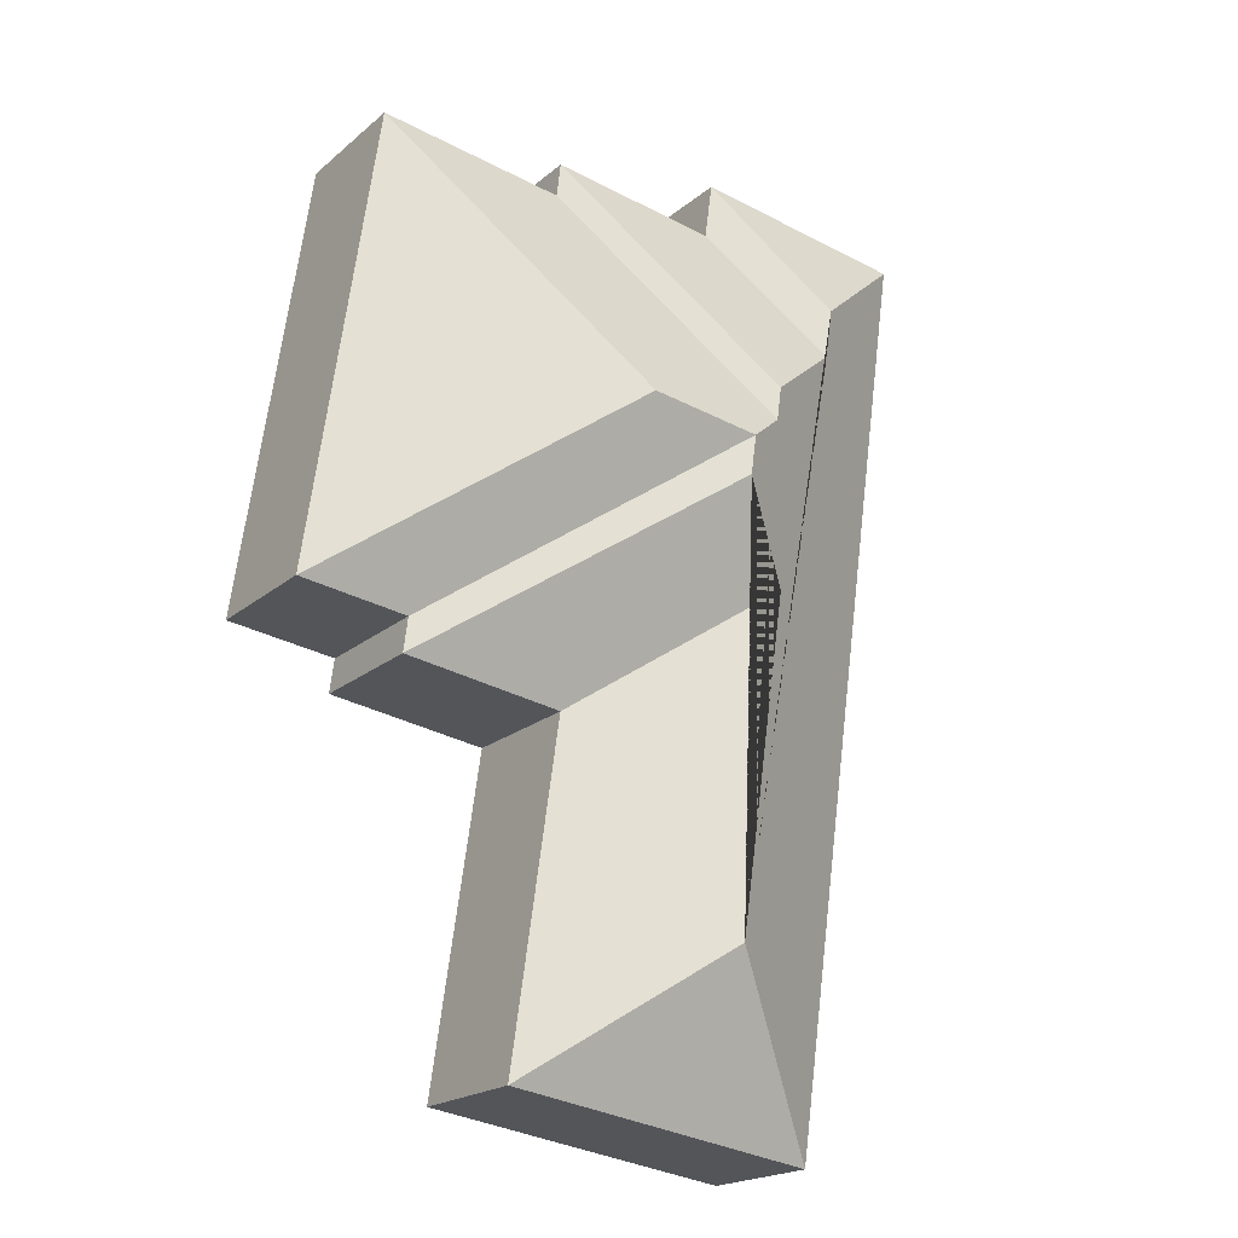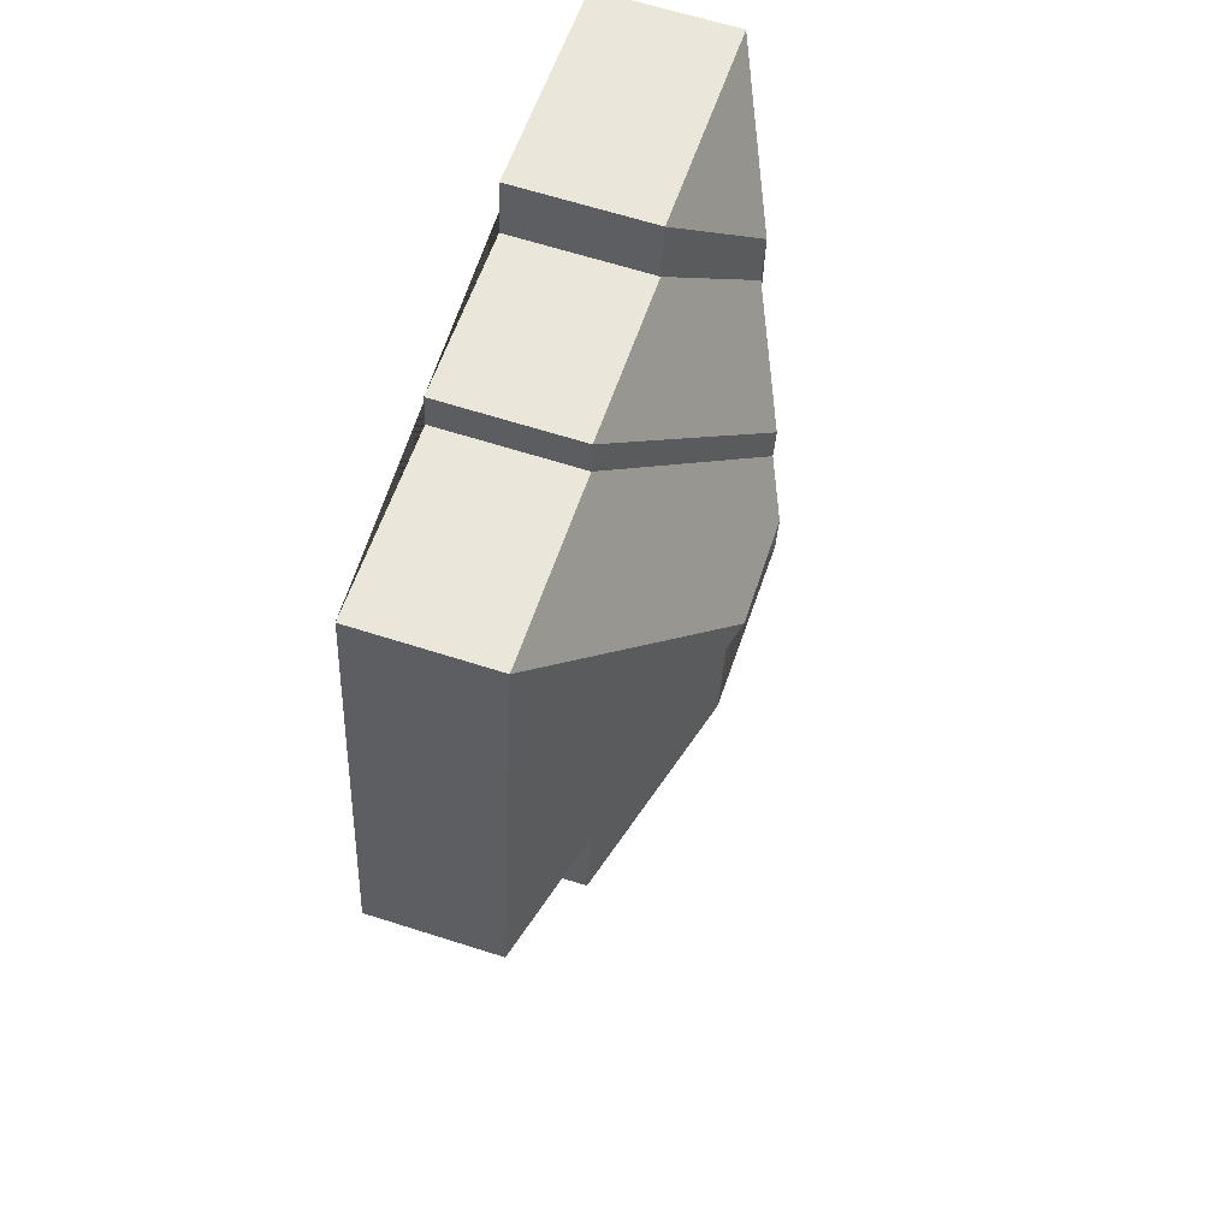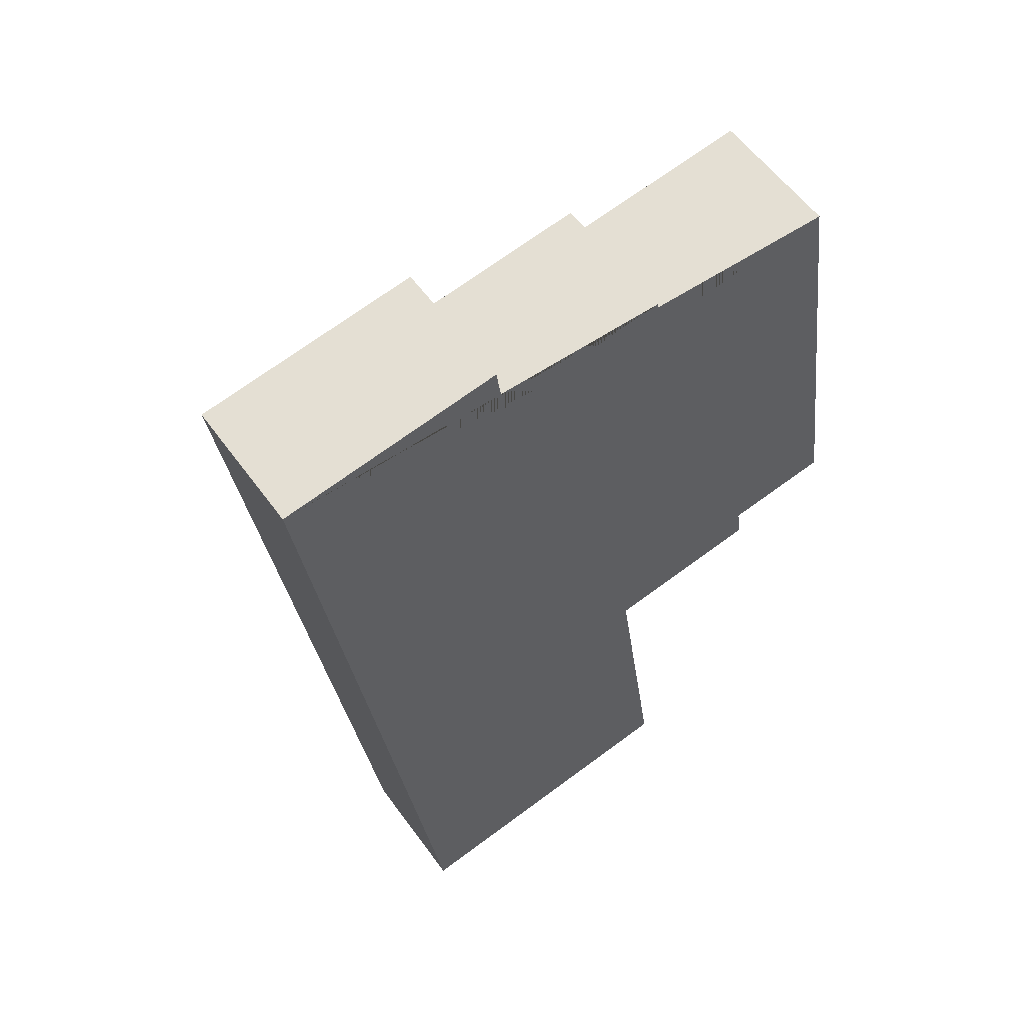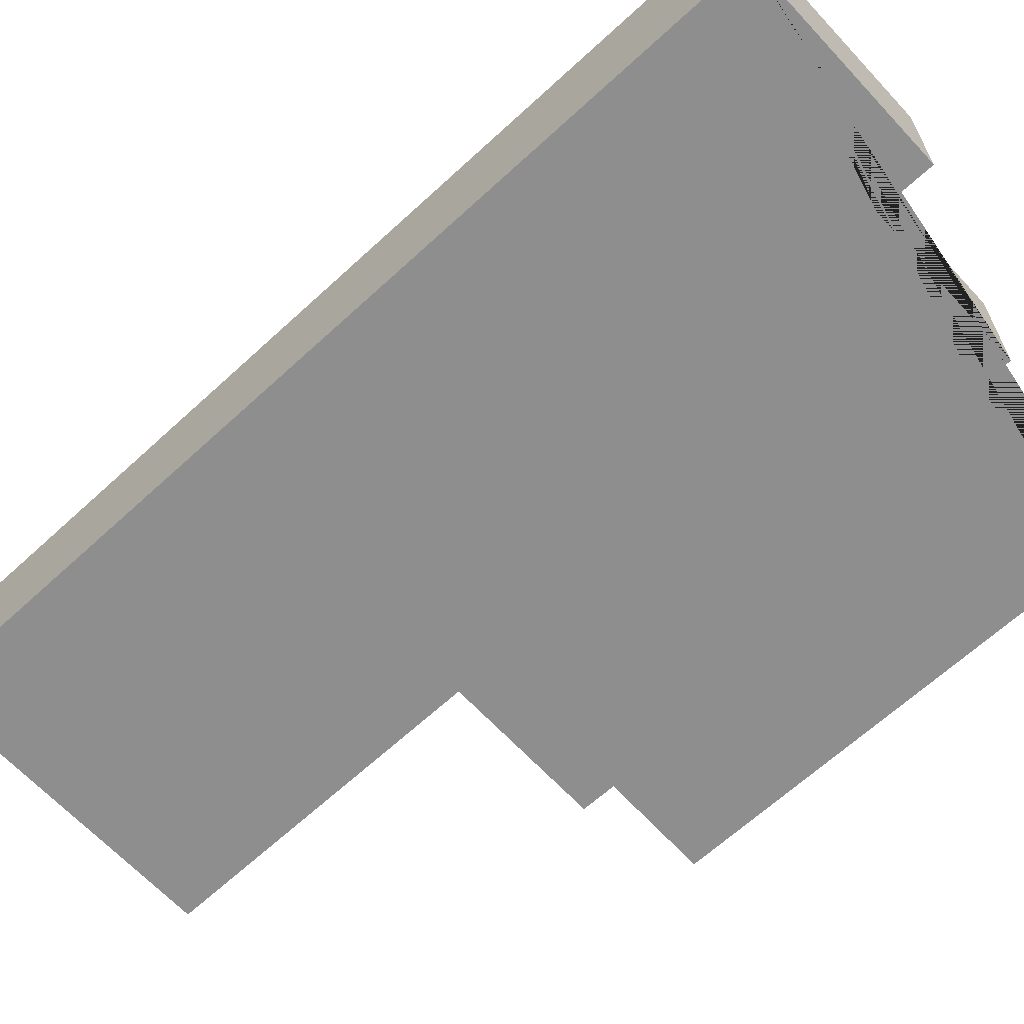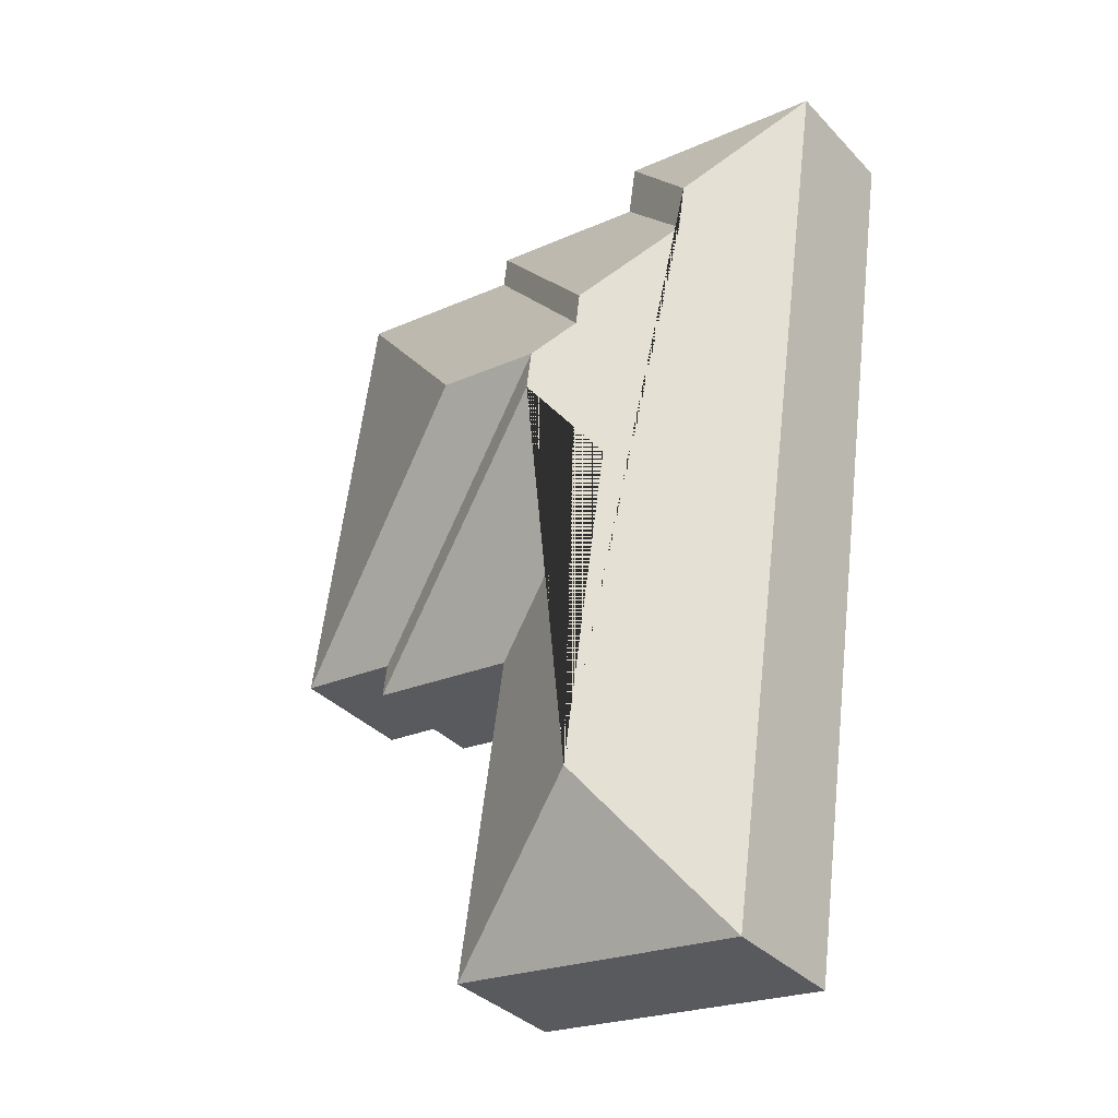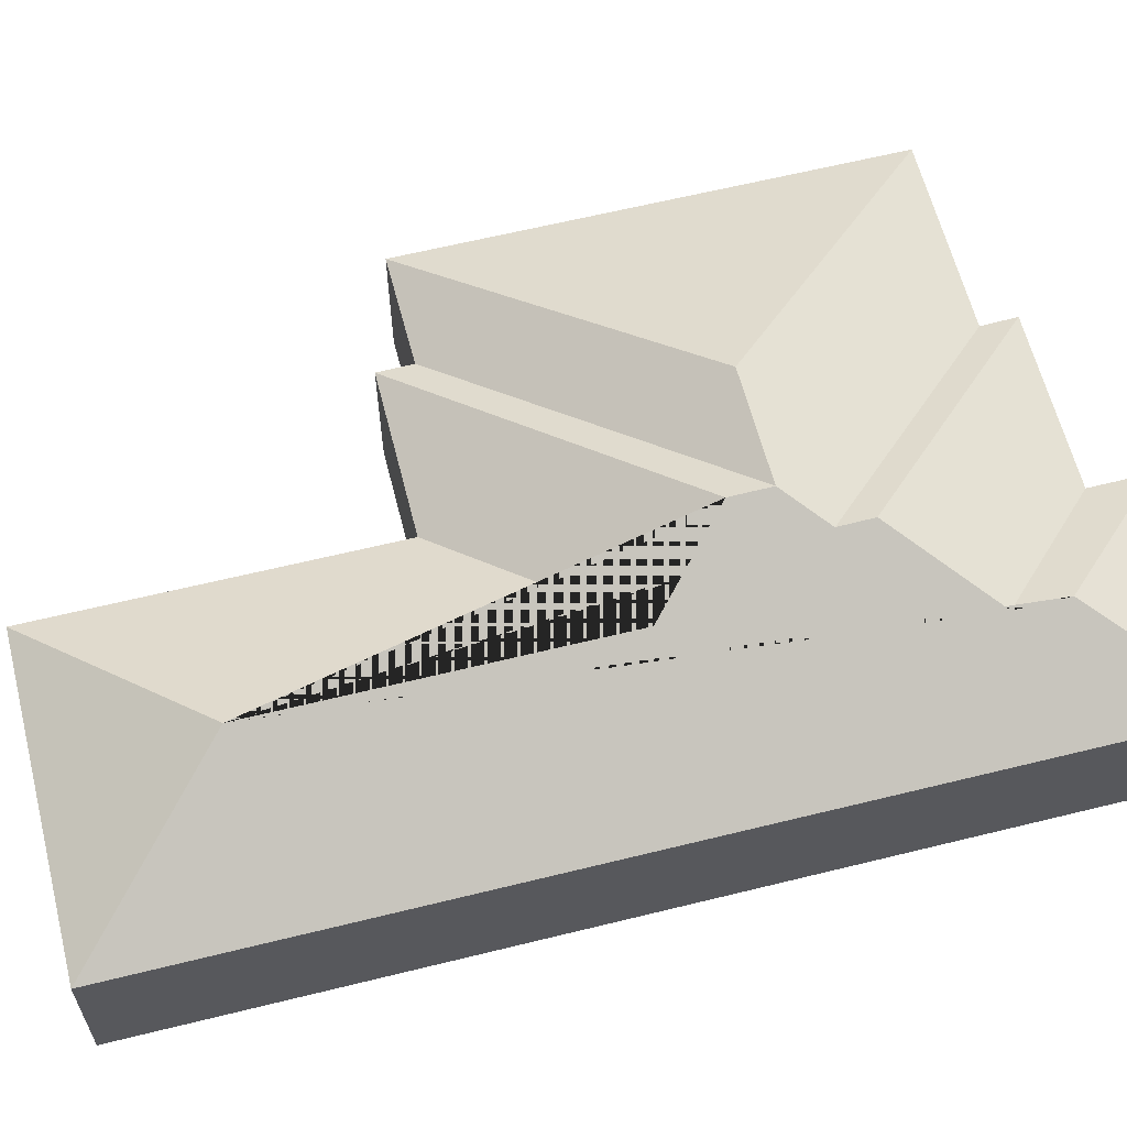
<metadata>
{"format":"obj","ext":"obj","renderer":"f3d","projection":"perspective","resolution":1024,"background":"white","views":[{"elev":-20.1,"azim":145.8,"up":"+Z"},{"elev":64.9,"azim":107.8,"up":"+Z"},{"elev":57.2,"azim":-35.5,"up":"+Z"},{"elev":-65.0,"azim":-55.3,"up":"+Y"},{"elev":-35.8,"azim":-142.9,"up":"+Z"},{"elev":62.1,"azim":-112.3,"up":"+Y"}]}
</metadata>
<code>
o CG10_500_036063_0001
v 19.84 75 -42.87
v 144.5 75 -24.95
v 149 75 -57.32
v 245.2 75 -43.75
v 247.5 75 -63.42
v 353.3 75 -48.55
v 87.75 108 -100.5
v 91.88 107.9 -129.4
v 144.7 133.7 -172
v 147.2 133.6 -191.3
v 170.3 144.9 -209.9
v 232.5 145 -201.4
v 173.4 144.8 -232.4
v 138.3 121.6 -280.6
v 330.1 75 -320.1
v 391.2 75 -312.1
v 242.4 75 -352.4
v 332.6 75 -339.5
v 165.4 121.6 -468.2
v 94.97 75 -565.5
v 269.7 75 -540.4
v 19.84 0 -42.87
v 144.5 0 -24.95
v 149 0 -57.32
v 245.2 0 -43.75
v 247.5 0 -63.42
v 353.3 0 -48.55
v 391.2 0 -312.1
v 330.1 0 -320.1
v 332.6 0 -339.5
v 242.4 0 -352.4
v 269.7 0 -540.4
v 94.97 0 -565.5
f 1 2 7
f 2 3 8 7
f 3 4 9 8
f 4 5 10 9
f 5 6 12 11 10
f 6 16 12
f 16 15 11 12
f 15 18 13 11
f 18 17 14 13
f 14 17 21 19
f 21 20 19
f 19 20 1 7 8 9 10 11 13 14
f 22 23 24 25 26 27 28 29 30 31 32 33
f 1 22 23 2
f 2 23 24 3
f 3 24 25 4
f 4 25 26 5
f 5 26 27 6
f 6 27 28 16
f 16 28 29 15
f 15 29 30 18
f 18 30 31 17
f 17 31 32 21
f 21 32 33 20
f 20 33 22 1

</code>
